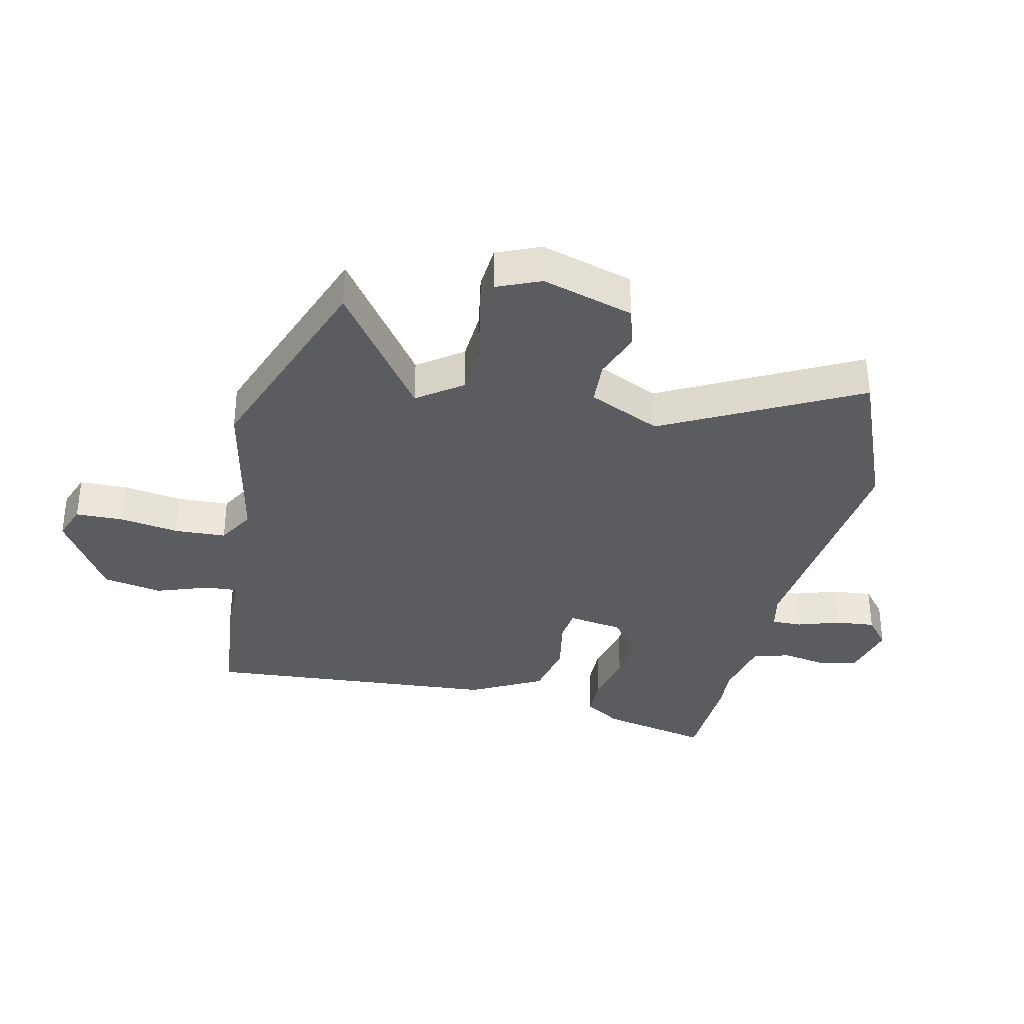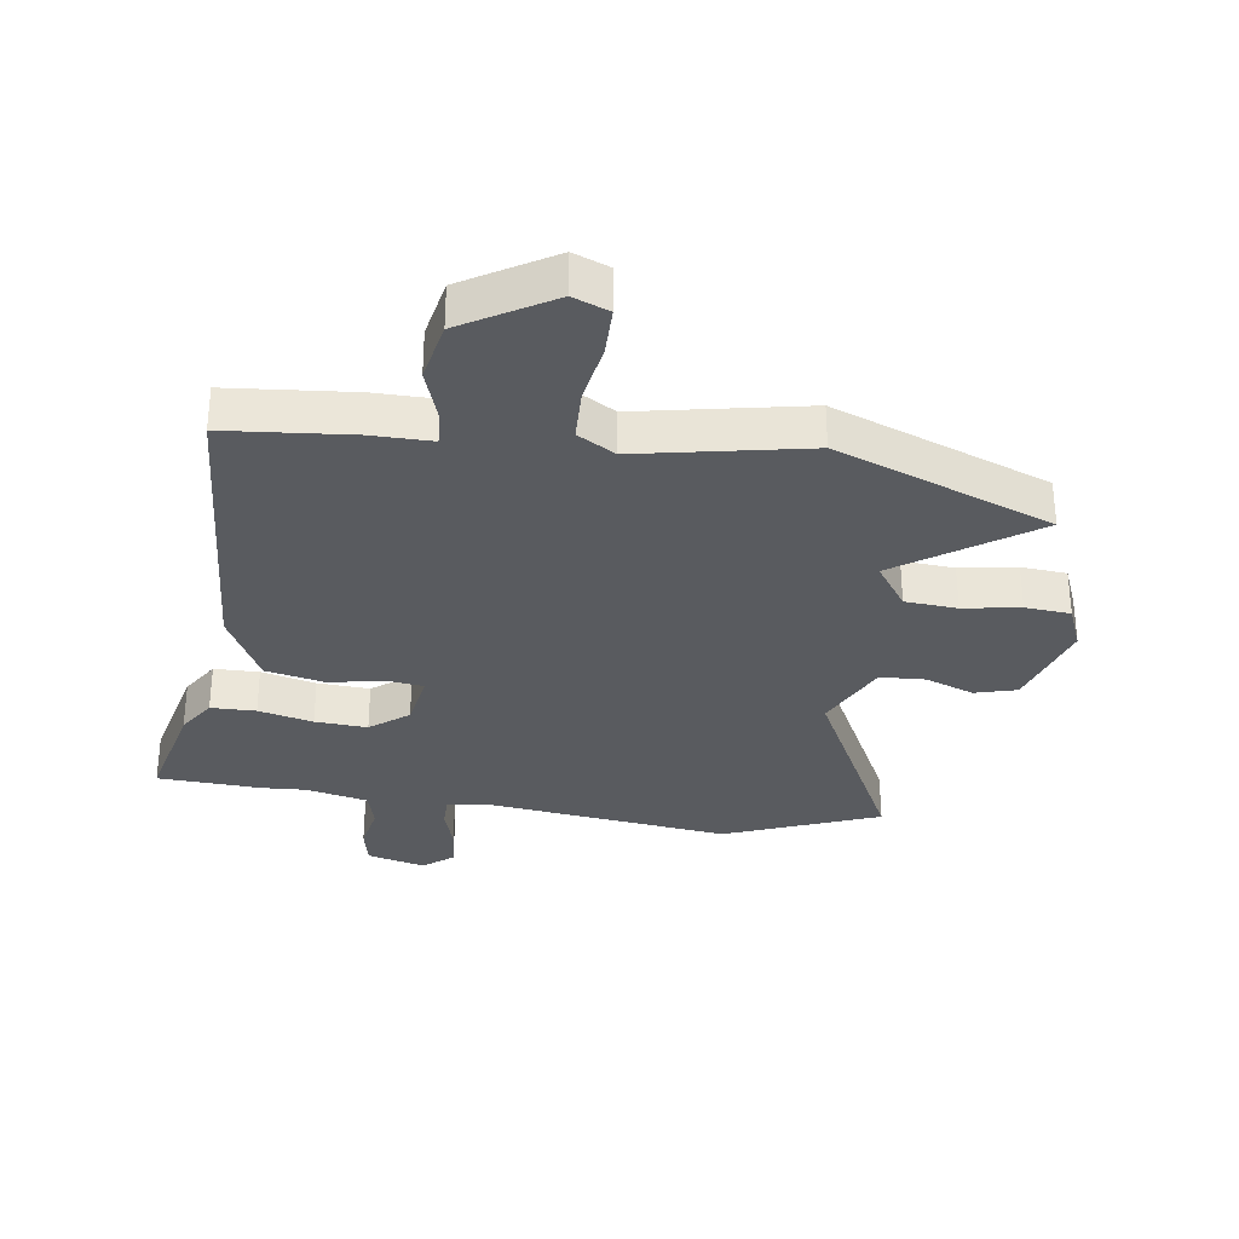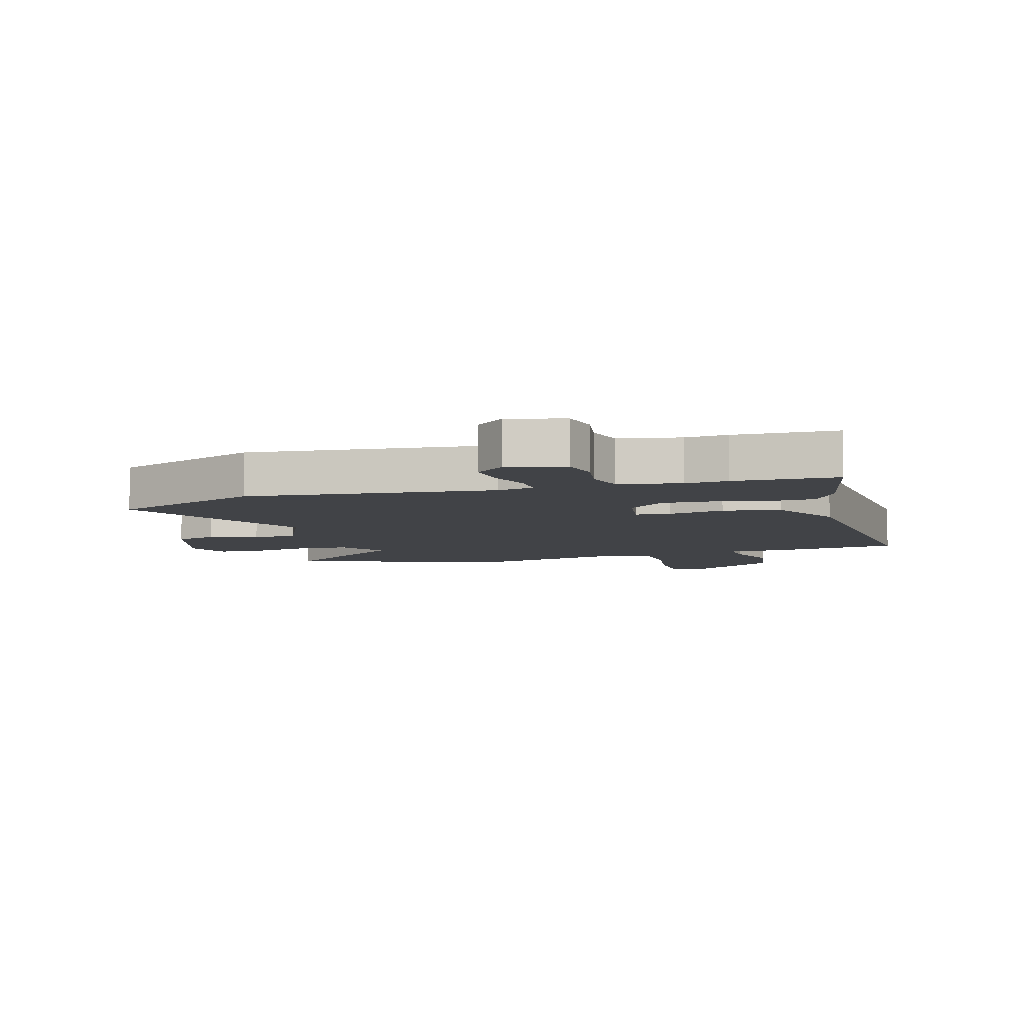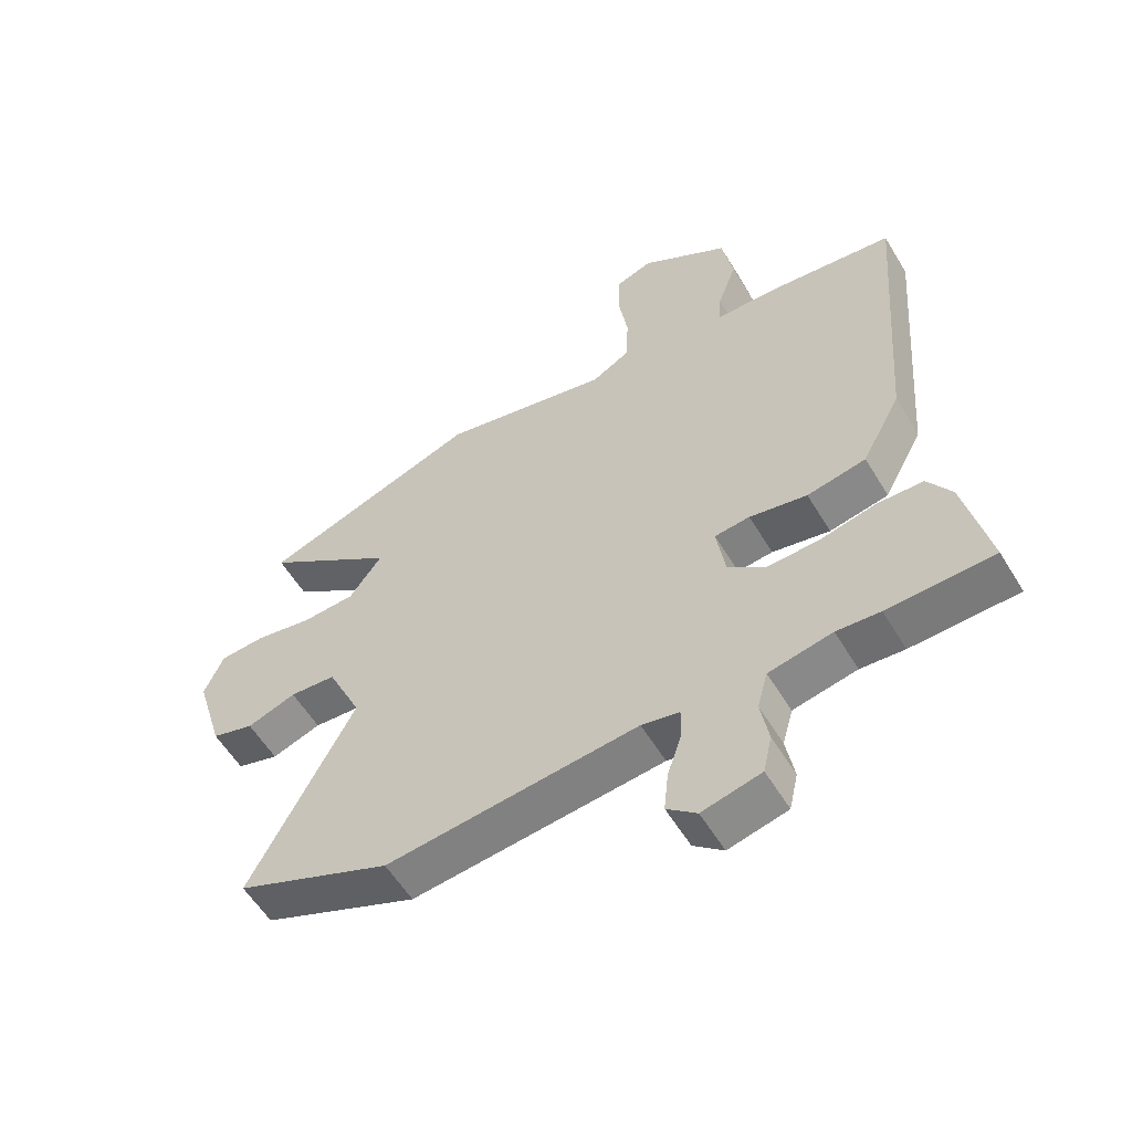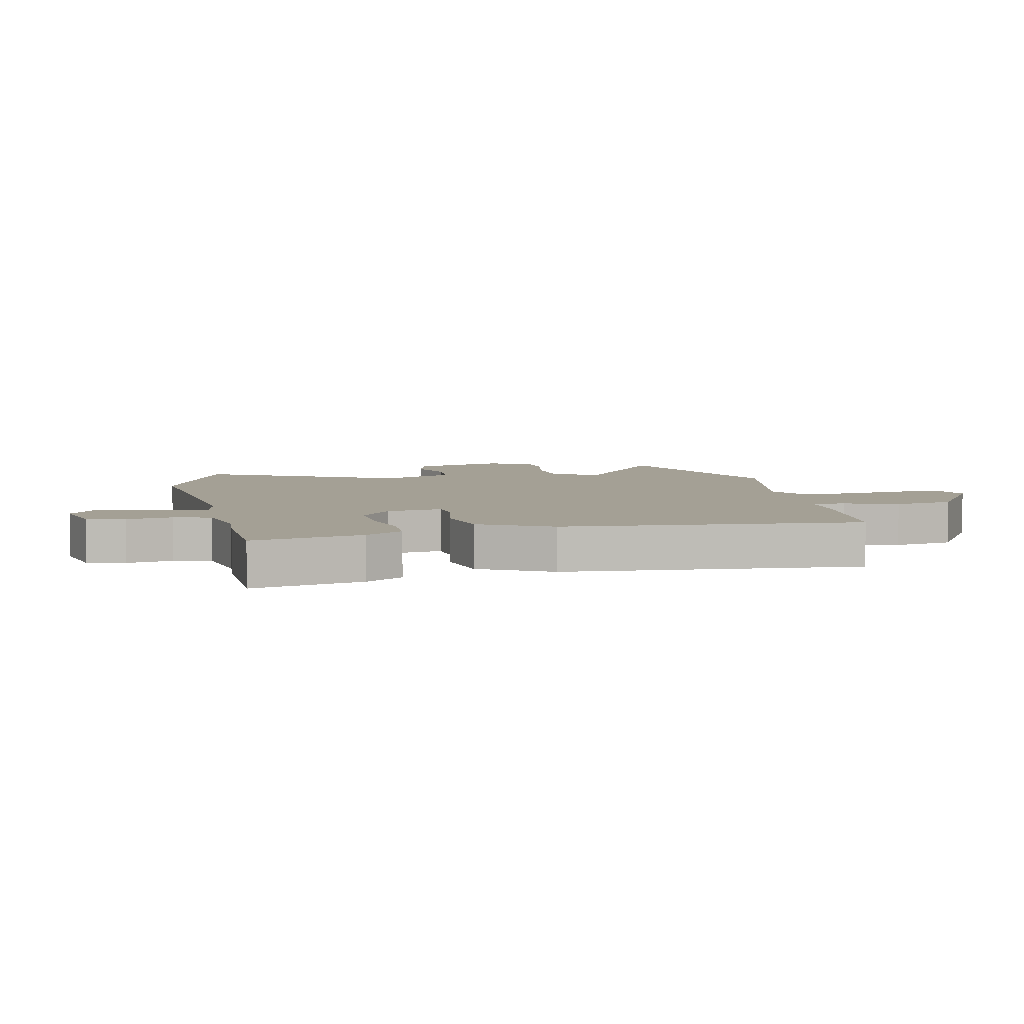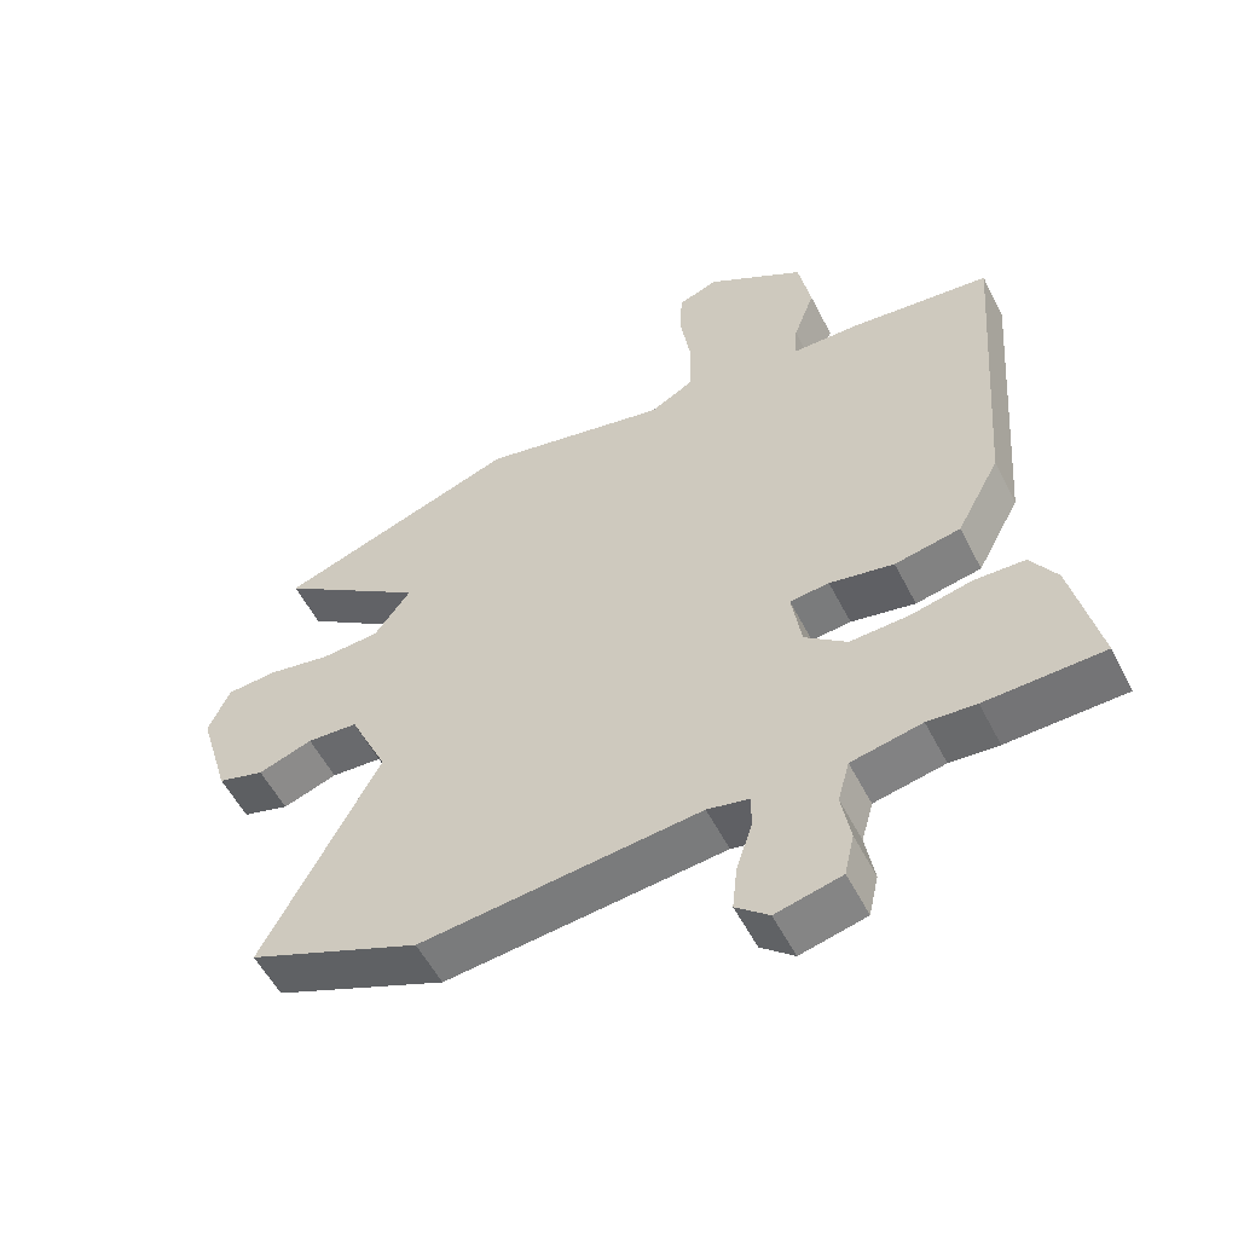
<metadata>
{"format":"obj","ext":"obj","renderer":"f3d","projection":"perspective","resolution":1024,"background":"white","views":[{"elev":-34.6,"azim":77.1,"up":"+Y"},{"elev":-32.0,"azim":-9.1,"up":"+Y"},{"elev":-7.0,"azim":-163.6,"up":"+Y"},{"elev":-56.9,"azim":-149.2,"up":"+Z"},{"elev":5.7,"azim":-102.3,"up":"+Y"},{"elev":-55.2,"azim":-153.2,"up":"+Z"}]}
</metadata>
<code>
v 0.64 0.07 -0.442
v 0.391 0.07 -0.545
v -0.014 0.07 -0.502
v -0.075 0.07 -0.515
v -0.074 0.07 -0.566
v -0.051 0.07 -0.635
v -0.044 0.07 -0.701
v -0.092 0.07 -0.741
v -0.187 0.07 -0.718
v -0.201 0.07 -0.656
v -0.188 0.07 -0.581
v -0.205 0.07 -0.52
v -0.307 0.07 -0.499
v -0.377 0.07 -0.504
v -0.547 0.07 -0.498
v -0.508 0.07 -0.317
v -0.47 0.07 -0.256
v -0.397 0.07 -0.254
v -0.308 0.07 -0.274
v -0.223 0.07 -0.278
v -0.162 0.07 -0.229
v -0.148 0.07 -0.138
v -0.205 0.07 -0.132
v -0.298 0.07 -0.15
v -0.393 0.07 -0.131
v -0.456 0.07 -0.013
v -0.495 0.07 0.475
v -0.291 0.07 0.497
v -0.192 0.07 0.498
v -0.196 0.07 0.552
v -0.227 0.07 0.639
v -0.209 0.07 0.737
v -0.066 0.07 0.826
v -0.007 0.07 0.804
v -0.005 0.07 0.725
v -0.02 0.07 0.627
v -0.016 0.07 0.542
v 0.046 0.07 0.507
v 0.319 0.07 0.565
v 0.672 0.07 0.438
v 0.458 0.07 0.284
v 0.511 0.07 0.211
v 0.596 0.07 0.206
v 0.688 0.07 0.223
v 0.762 0.07 0.218
v 0.793 0.07 0.146
v 0.748 0.07 -0.006
v 0.68 0.07 -0.026
v 0.601 0.07 0.002
v 0.527 0.07 -0.003
v 0.472 0.07 -0.123
v 0.64 0 -0.442
v 0.391 0 -0.545
v -0.014 0 -0.502
v -0.075 0 -0.515
v -0.074 0 -0.566
v -0.051 0 -0.635
v -0.044 0 -0.701
v -0.092 0 -0.741
v -0.187 0 -0.718
v -0.201 0 -0.656
v -0.188 0 -0.581
v -0.205 0 -0.52
v -0.307 0 -0.499
v -0.377 0 -0.504
v -0.547 0 -0.498
v -0.508 0 -0.317
v -0.47 0 -0.256
v -0.397 0 -0.254
v -0.308 0 -0.274
v -0.223 0 -0.278
v -0.162 0 -0.229
v -0.148 0 -0.138
v -0.205 0 -0.132
v -0.298 0 -0.15
v -0.393 0 -0.131
v -0.456 0 -0.013
v -0.495 0 0.475
v -0.291 0 0.497
v -0.192 0 0.498
v -0.196 0 0.552
v -0.227 0 0.639
v -0.209 0 0.737
v -0.066 0 0.826
v -0.007 0 0.804
v -0.005 0 0.725
v -0.02 0 0.627
v -0.016 0 0.542
v 0.046 0 0.507
v 0.319 0 0.565
v 0.672 0 0.438
v 0.458 0 0.284
v 0.511 0 0.211
v 0.596 0 0.206
v 0.688 0 0.223
v 0.762 0 0.218
v 0.793 0 0.146
v 0.748 0 -0.006
v 0.68 0 -0.026
v 0.601 0 0.002
v 0.527 0 -0.003
v 0.472 0 -0.123
f 47 48 49
f 46 47 49
f 45 46 49
f 44 45 49
f 43 44 49
f 42 43 49 50
f 41 42 50 51
f 38 39 40 41
f 34 35 36
f 33 34 36
f 32 33 36
f 31 32 36
f 30 31 36
f 29 30 36 37
f 27 28 29
f 26 27 29
f 25 26 29
f 24 25 29
f 23 24 29
f 29 37 38
f 23 29 38
f 22 23 38
f 17 18 19
f 16 17 19
f 15 16 19
f 14 15 19
f 13 14 19
f 12 13 19 20
f 11 12 20 21
f 9 10 11
f 8 9 11
f 7 8 11
f 6 7 11
f 5 6 11
f 11 21 22
f 5 11 22
f 4 5 22
f 51 1 2 3
f 38 41 51
f 22 38 51
f 4 22 51
f 3 4 51
f 100 99 98
f 100 98 97
f 100 97 96
f 100 96 95
f 100 95 94
f 101 100 94 93
f 102 101 93 92
f 92 91 90 89
f 87 86 85
f 87 85 84
f 87 84 83
f 87 83 82
f 87 82 81
f 88 87 81 80
f 80 79 78
f 80 78 77
f 80 77 76
f 80 76 75
f 80 75 74
f 89 88 80
f 89 80 74
f 89 74 73
f 70 69 68
f 70 68 67
f 70 67 66
f 70 66 65
f 70 65 64
f 71 70 64 63
f 72 71 63 62
f 62 61 60
f 62 60 59
f 62 59 58
f 62 58 57
f 62 57 56
f 73 72 62
f 73 62 56
f 73 56 55
f 54 53 52 102
f 102 92 89
f 102 89 73
f 102 73 55
f 102 55 54
f 1 52 53 2
f 2 53 54 3
f 3 54 55 4
f 4 55 56 5
f 5 56 57 6
f 6 57 58 7
f 7 58 59 8
f 8 59 60 9
f 9 60 61 10
f 10 61 62 11
f 11 62 63 12
f 12 63 64 13
f 13 64 65 14
f 14 65 66 15
f 15 66 67 16
f 16 67 68 17
f 17 68 69 18
f 18 69 70 19
f 19 70 71 20
f 20 71 72 21
f 21 72 73 22
f 22 73 74 23
f 23 74 75 24
f 24 75 76 25
f 25 76 77 26
f 26 77 78 27
f 27 78 79 28
f 28 79 80 29
f 29 80 81 30
f 30 81 82 31
f 31 82 83 32
f 32 83 84 33
f 33 84 85 34
f 34 85 86 35
f 35 86 87 36
f 36 87 88 37
f 37 88 89 38
f 38 89 90 39
f 39 90 91 40
f 40 91 92 41
f 41 92 93 42
f 42 93 94 43
f 43 94 95 44
f 44 95 96 45
f 45 96 97 46
f 46 97 98 47
f 47 98 99 48
f 48 99 100 49
f 49 100 101 50
f 50 101 102 51
f 51 102 52 1

</code>
